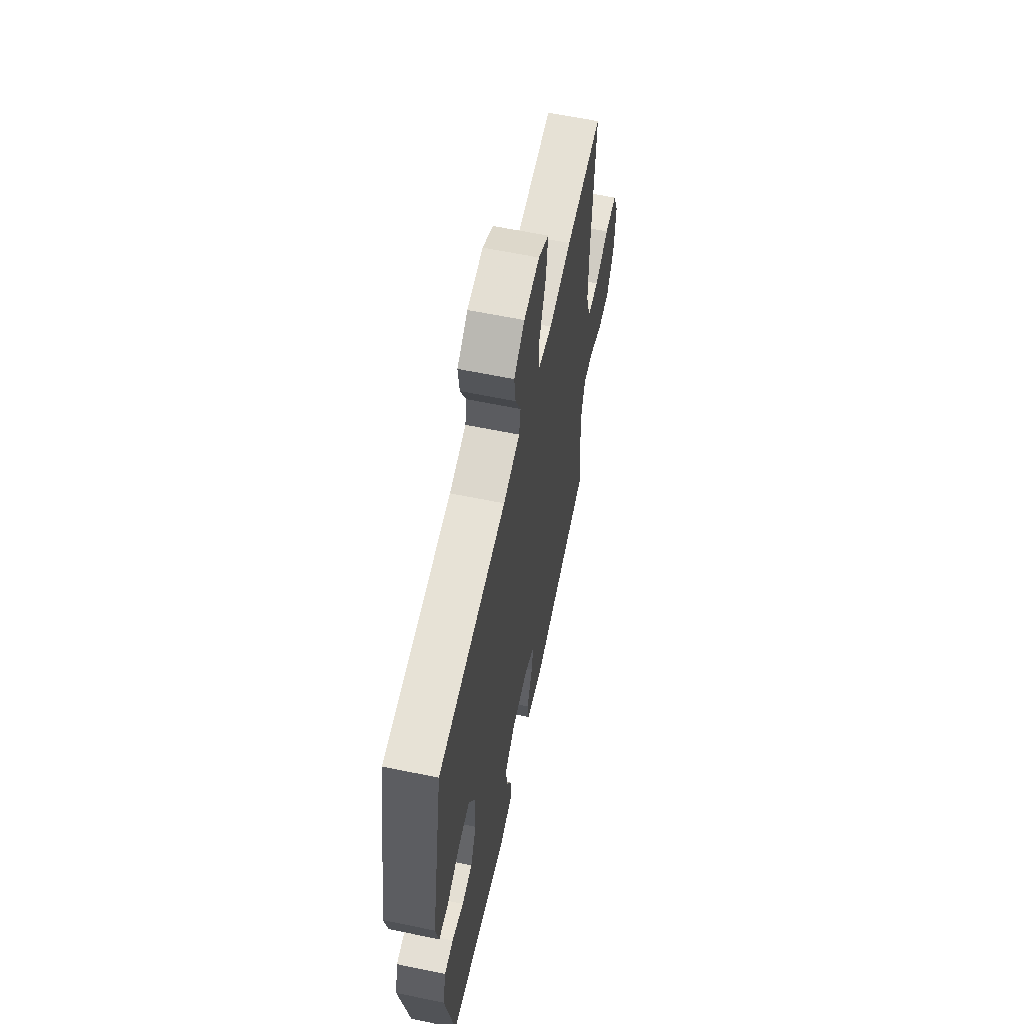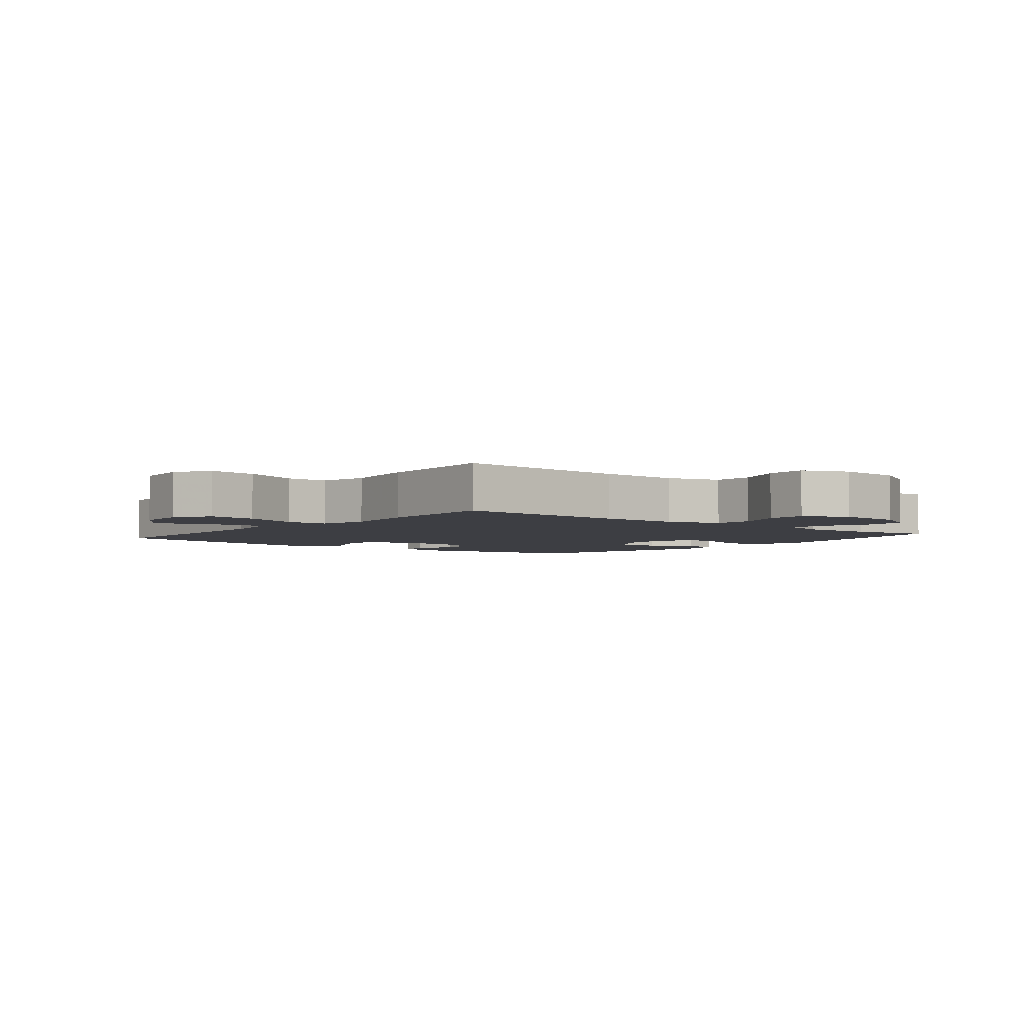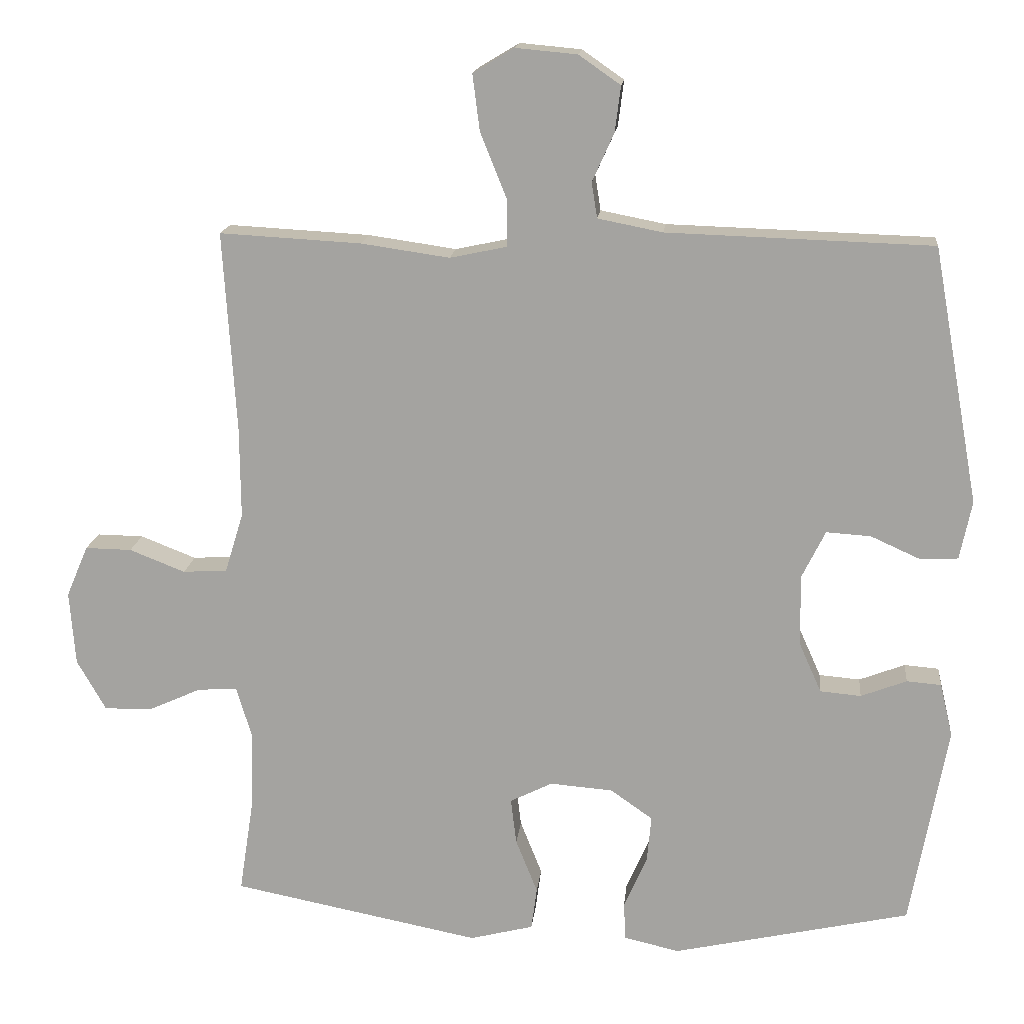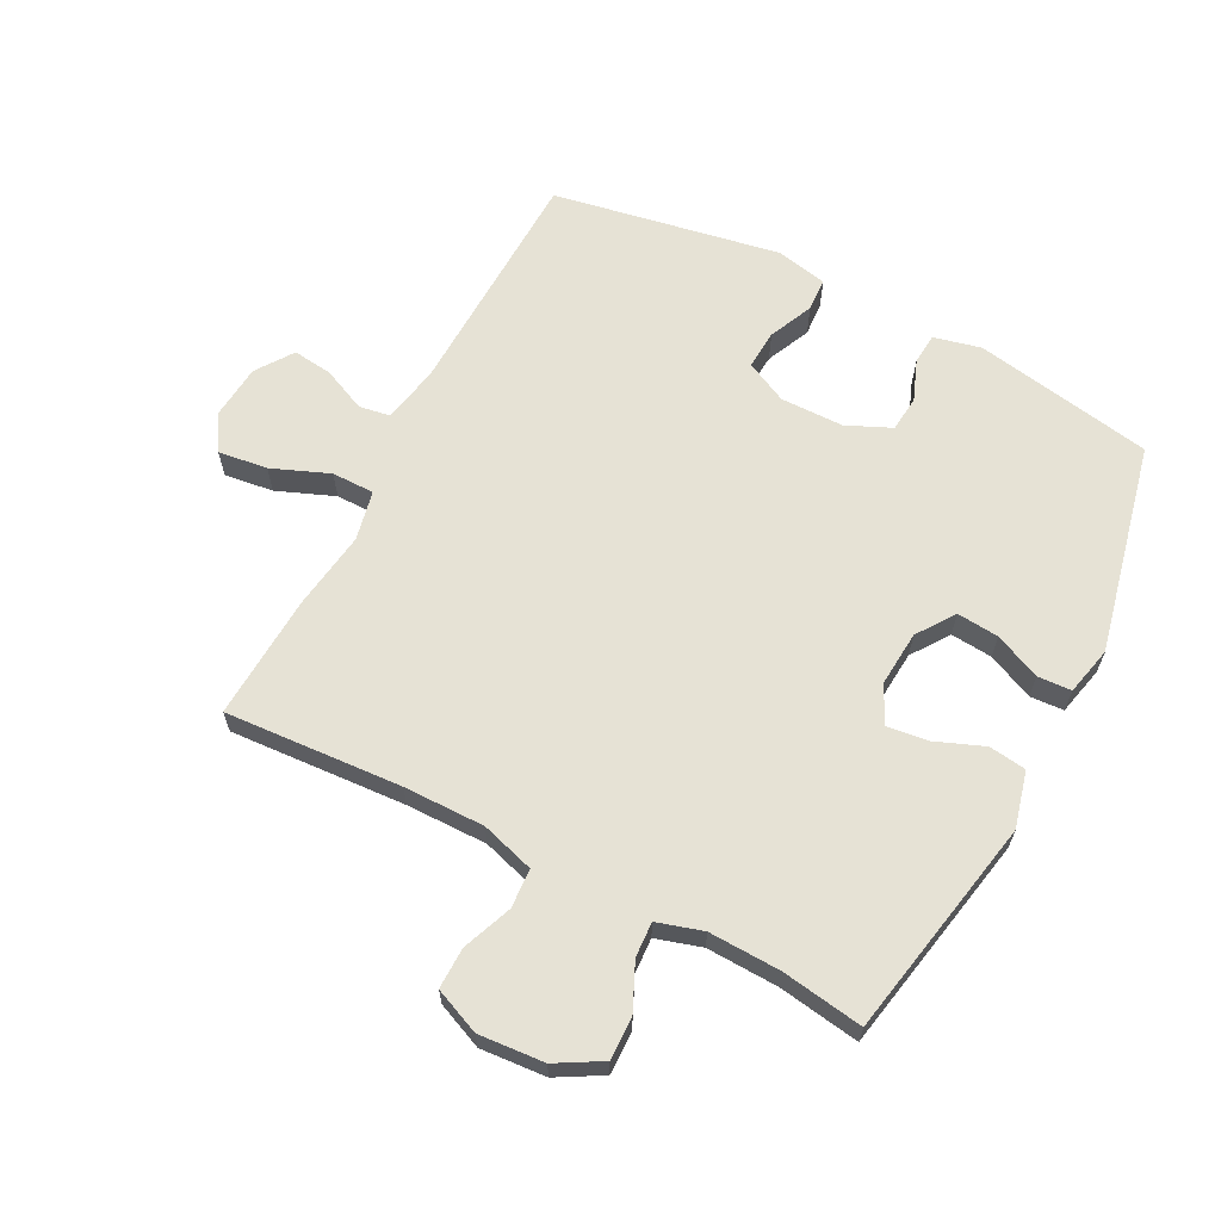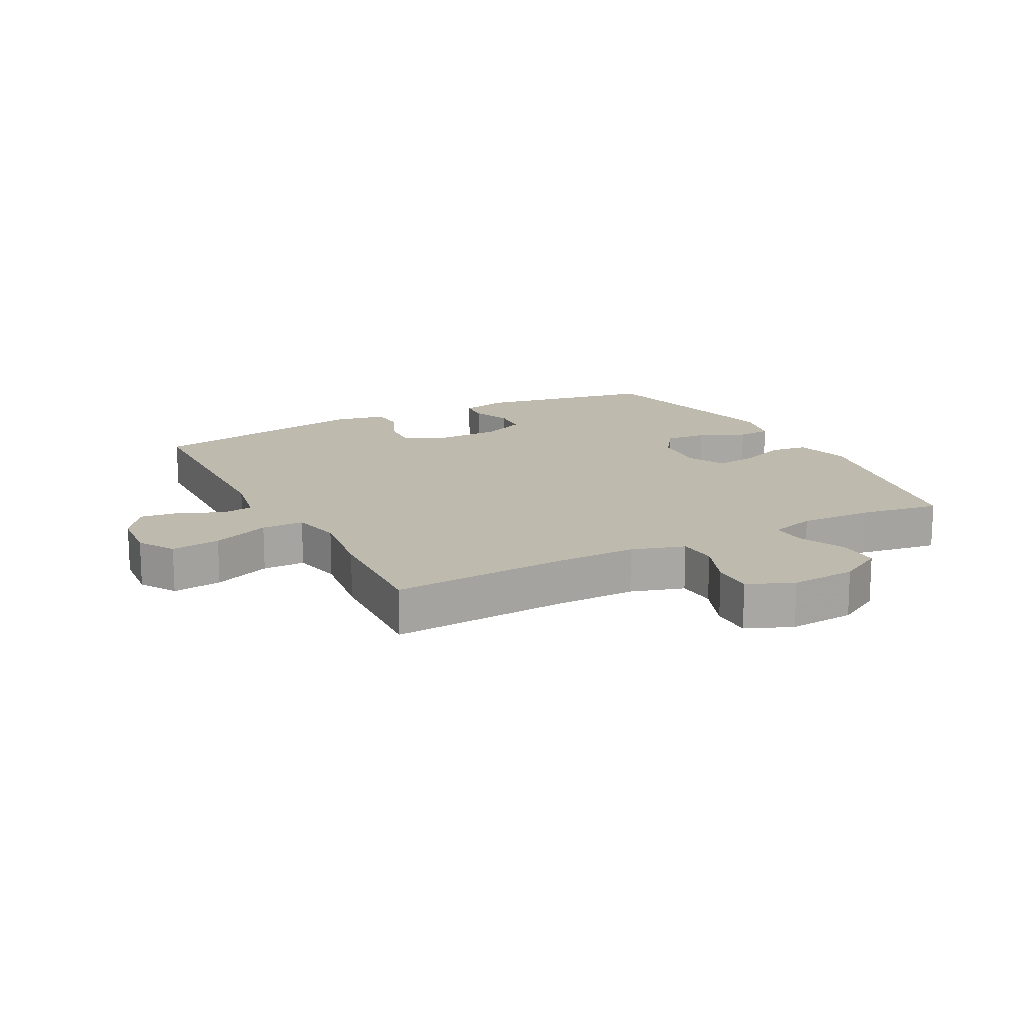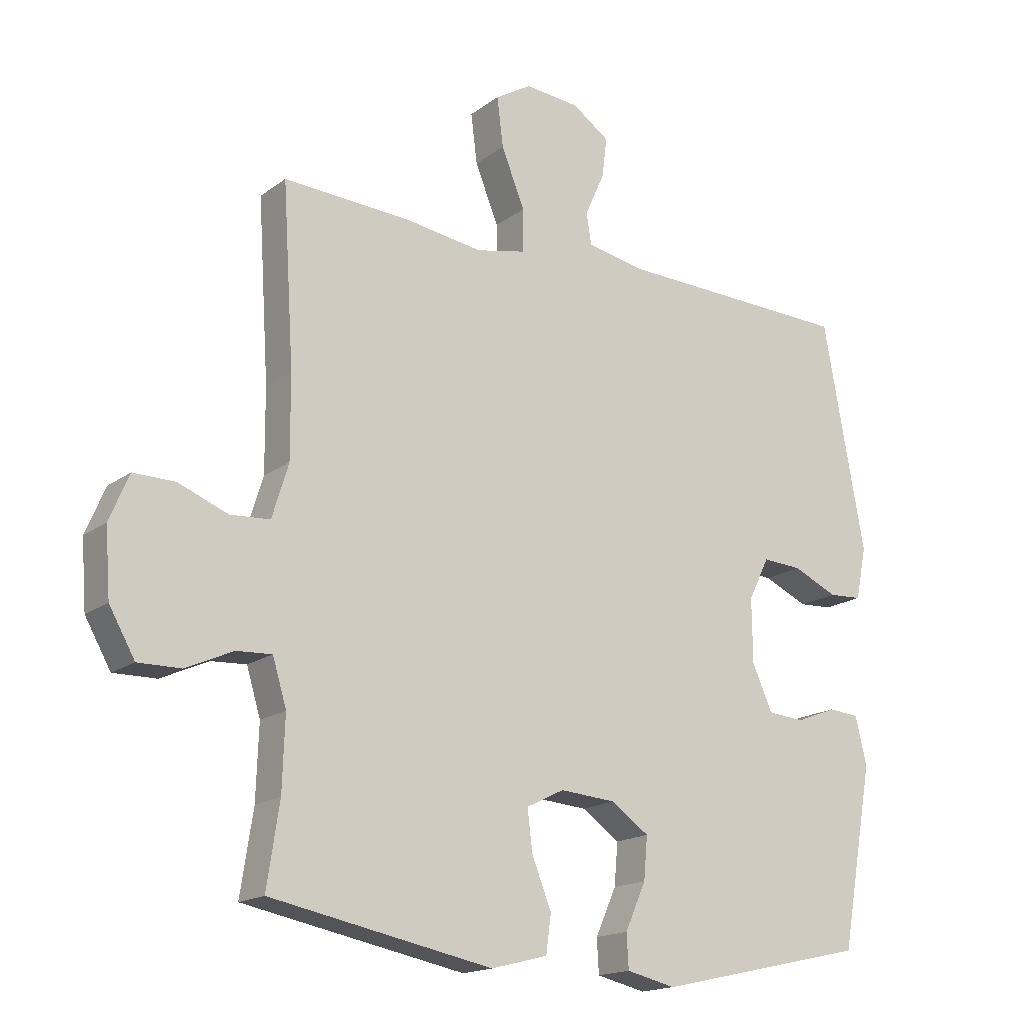
<metadata>
{"format":"obj","ext":"obj","renderer":"f3d","projection":"perspective","resolution":1024,"background":"white","views":[{"elev":61.3,"azim":-78.1,"up":"+Z"},{"elev":-3.7,"azim":51.0,"up":"+Y"},{"elev":16.1,"azim":-174.1,"up":"+Z"},{"elev":64.0,"azim":117.4,"up":"+Y"},{"elev":15.7,"azim":62.2,"up":"+Y"},{"elev":-16.9,"azim":145.2,"up":"+Z"}]}
</metadata>
<code>
v 0.5 0.07 0.5
v 0.482 0.07 0.217
v 0.481 0.07 0.087
v 0.507 0.07 0.002
v 0.57 0.07 -0.002
v 0.649 0.07 0.029
v 0.715 0.07 0.03
v 0.746 0.07 -0.043
v 0.738 0.07 -0.148
v 0.697 0.07 -0.22
v 0.629 0.07 -0.219
v 0.554 0.07 -0.185
v 0.498 0.07 -0.182
v 0.476 0.07 -0.255
v 0.48 0.07 -0.37
v 0.5 0.07 -0.5
v 0.147 0.07 -0.569
v 0.057 0.07 -0.546
v 0.049 0.07 -0.486
v 0.08 0.07 -0.408
v 0.088 0.07 -0.343
v 0.028 0.07 -0.313
v -0.061 0.07 -0.32
v -0.121 0.07 -0.362
v -0.115 0.07 -0.429
v -0.082 0.07 -0.503
v -0.085 0.07 -0.557
v -0.163 0.07 -0.575
v -0.5 0.07 -0.5
v -0.552 0.07 -0.213
v -0.534 0.07 -0.137
v -0.485 0.07 -0.133
v -0.42 0.07 -0.158
v -0.362 0.07 -0.153
v -0.33 0.07 -0.081
v -0.329 0.07 0.02
v -0.362 0.07 0.087
v -0.425 0.07 0.083
v -0.496 0.07 0.051
v -0.549 0.07 0.054
v -0.566 0.07 0.137
v -0.5 0.07 0.5
v -0.124 0.07 0.512
v -0.032 0.07 0.53
v -0.024 0.07 0.58
v -0.055 0.07 0.649
v -0.063 0.07 0.713
v -0.004 0.07 0.754
v 0.083 0.07 0.762
v 0.141 0.07 0.727
v 0.131 0.07 0.648
v 0.094 0.07 0.556
v 0.094 0.07 0.488
v 0.174 0.07 0.471
v 0.299 0.07 0.489
v 0.5 0 0.5
v 0.482 0 0.217
v 0.481 0 0.087
v 0.507 0 0.002
v 0.57 0 -0.002
v 0.649 0 0.029
v 0.715 0 0.03
v 0.746 0 -0.043
v 0.738 0 -0.148
v 0.697 0 -0.22
v 0.629 0 -0.219
v 0.554 0 -0.185
v 0.498 0 -0.182
v 0.476 0 -0.255
v 0.48 0 -0.37
v 0.5 0 -0.5
v 0.147 0 -0.569
v 0.057 0 -0.546
v 0.049 0 -0.486
v 0.08 0 -0.408
v 0.088 0 -0.343
v 0.028 0 -0.313
v -0.061 0 -0.32
v -0.121 0 -0.362
v -0.115 0 -0.429
v -0.082 0 -0.503
v -0.085 0 -0.557
v -0.163 0 -0.575
v -0.5 0 -0.5
v -0.552 0 -0.213
v -0.534 0 -0.137
v -0.485 0 -0.133
v -0.42 0 -0.158
v -0.362 0 -0.153
v -0.33 0 -0.081
v -0.329 0 0.02
v -0.362 0 0.087
v -0.425 0 0.083
v -0.496 0 0.051
v -0.549 0 0.054
v -0.566 0 0.137
v -0.5 0 0.5
v -0.124 0 0.512
v -0.032 0 0.53
v -0.024 0 0.58
v -0.055 0 0.649
v -0.063 0 0.713
v -0.004 0 0.754
v 0.083 0 0.762
v 0.141 0 0.727
v 0.131 0 0.648
v 0.094 0 0.556
v 0.094 0 0.488
v 0.174 0 0.471
v 0.299 0 0.489
f 54 55 1 2
f 53 54 2 3
f 49 50 51 52
f 49 52 53
f 48 49 53
f 45 46 47 48
f 45 48 53
f 44 45 53 3
f 40 41 42 43
f 38 39 40 43
f 37 38 43 44
f 36 37 44 3
f 30 31 32 33
f 30 33 34
f 29 30 34
f 28 29 34 35
f 25 26 27 28
f 24 25 28 35
f 17 18 19 20
f 15 16 17 20
f 14 15 20 21
f 13 14 21 22
f 9 10 11 12
f 9 12 13
f 8 9 13
f 5 6 7 8
f 4 5 8 13
f 23 24 35 36
f 13 22 23 36
f 3 4 13 36
f 57 56 110 109
f 58 57 109 108
f 107 106 105 104
f 108 107 104
f 108 104 103
f 103 102 101 100
f 108 103 100
f 58 108 100 99
f 98 97 96 95
f 98 95 94 93
f 99 98 93 92
f 58 99 92 91
f 88 87 86 85
f 89 88 85
f 89 85 84
f 90 89 84 83
f 83 82 81 80
f 90 83 80 79
f 75 74 73 72
f 75 72 71 70
f 76 75 70 69
f 77 76 69 68
f 67 66 65 64
f 68 67 64
f 68 64 63
f 63 62 61 60
f 68 63 60 59
f 91 90 79 78
f 91 78 77 68
f 91 68 59 58
f 1 56 57 2
f 2 57 58 3
f 3 58 59 4
f 4 59 60 5
f 5 60 61 6
f 6 61 62 7
f 7 62 63 8
f 8 63 64 9
f 9 64 65 10
f 10 65 66 11
f 11 66 67 12
f 12 67 68 13
f 13 68 69 14
f 14 69 70 15
f 15 70 71 16
f 16 71 72 17
f 17 72 73 18
f 18 73 74 19
f 19 74 75 20
f 20 75 76 21
f 21 76 77 22
f 22 77 78 23
f 23 78 79 24
f 24 79 80 25
f 25 80 81 26
f 26 81 82 27
f 27 82 83 28
f 28 83 84 29
f 29 84 85 30
f 30 85 86 31
f 31 86 87 32
f 32 87 88 33
f 33 88 89 34
f 34 89 90 35
f 35 90 91 36
f 36 91 92 37
f 37 92 93 38
f 38 93 94 39
f 39 94 95 40
f 40 95 96 41
f 41 96 97 42
f 42 97 98 43
f 43 98 99 44
f 44 99 100 45
f 45 100 101 46
f 46 101 102 47
f 47 102 103 48
f 48 103 104 49
f 49 104 105 50
f 50 105 106 51
f 51 106 107 52
f 52 107 108 53
f 53 108 109 54
f 54 109 110 55
f 55 110 56 1

</code>
